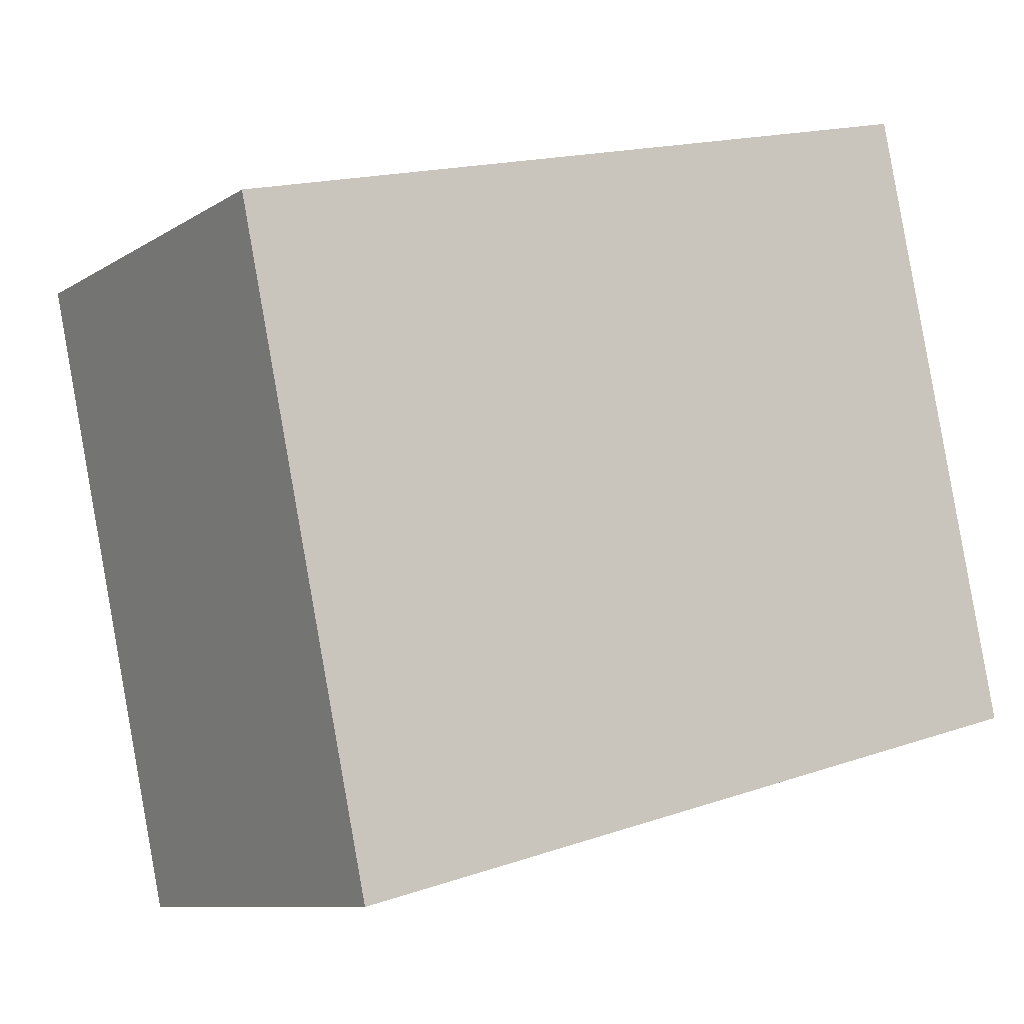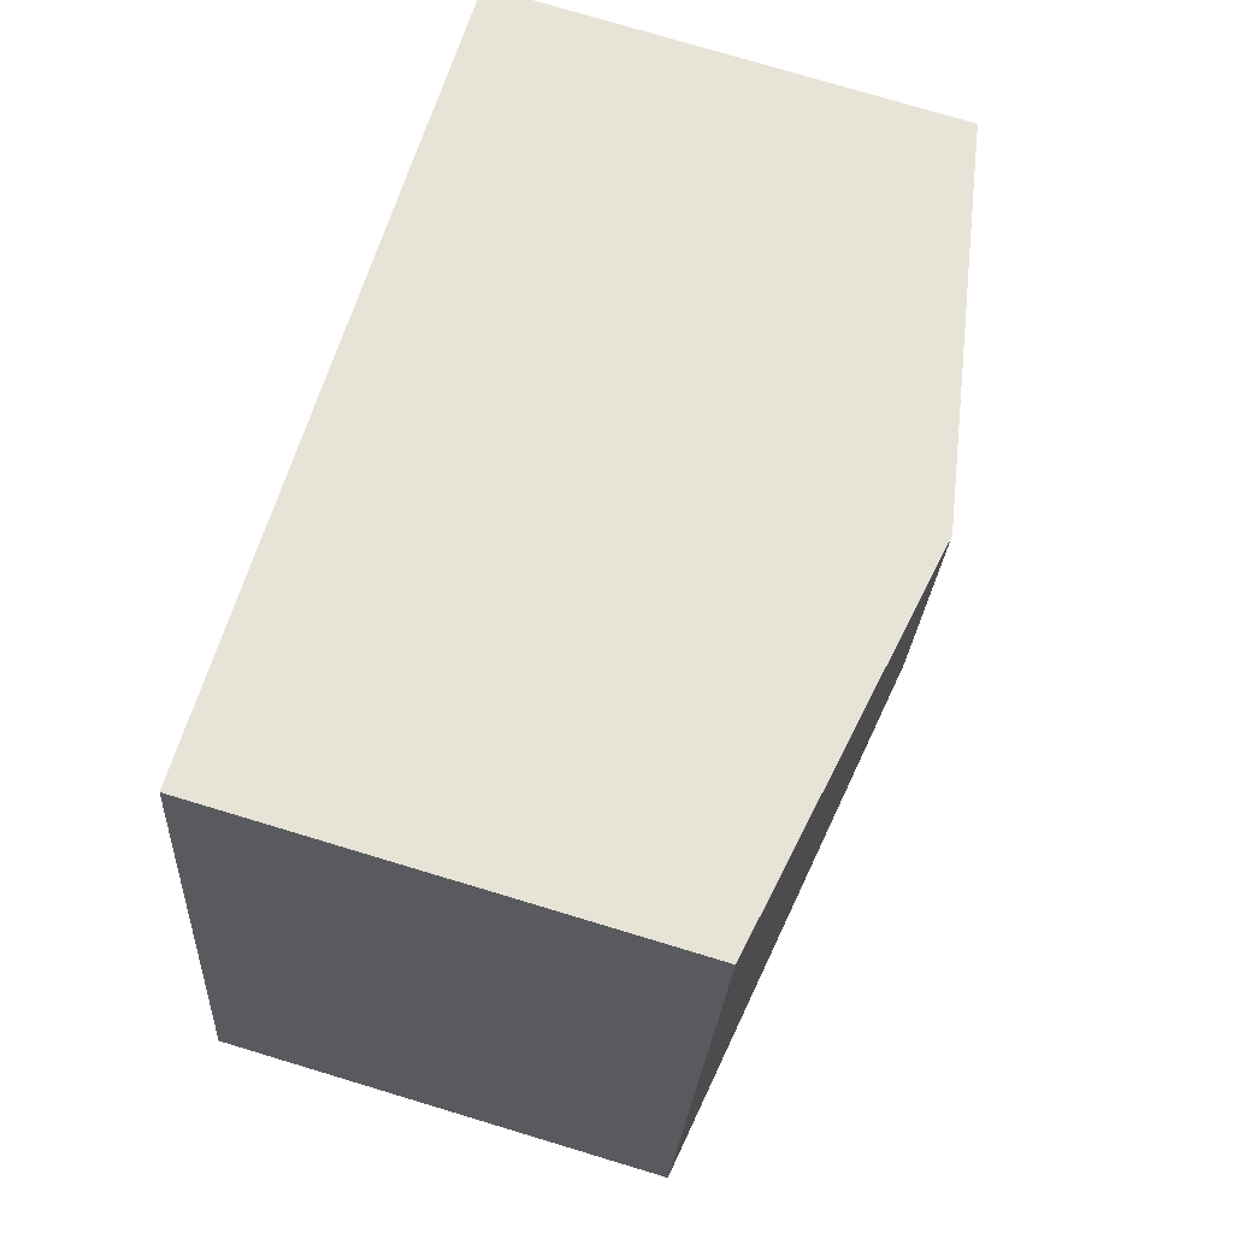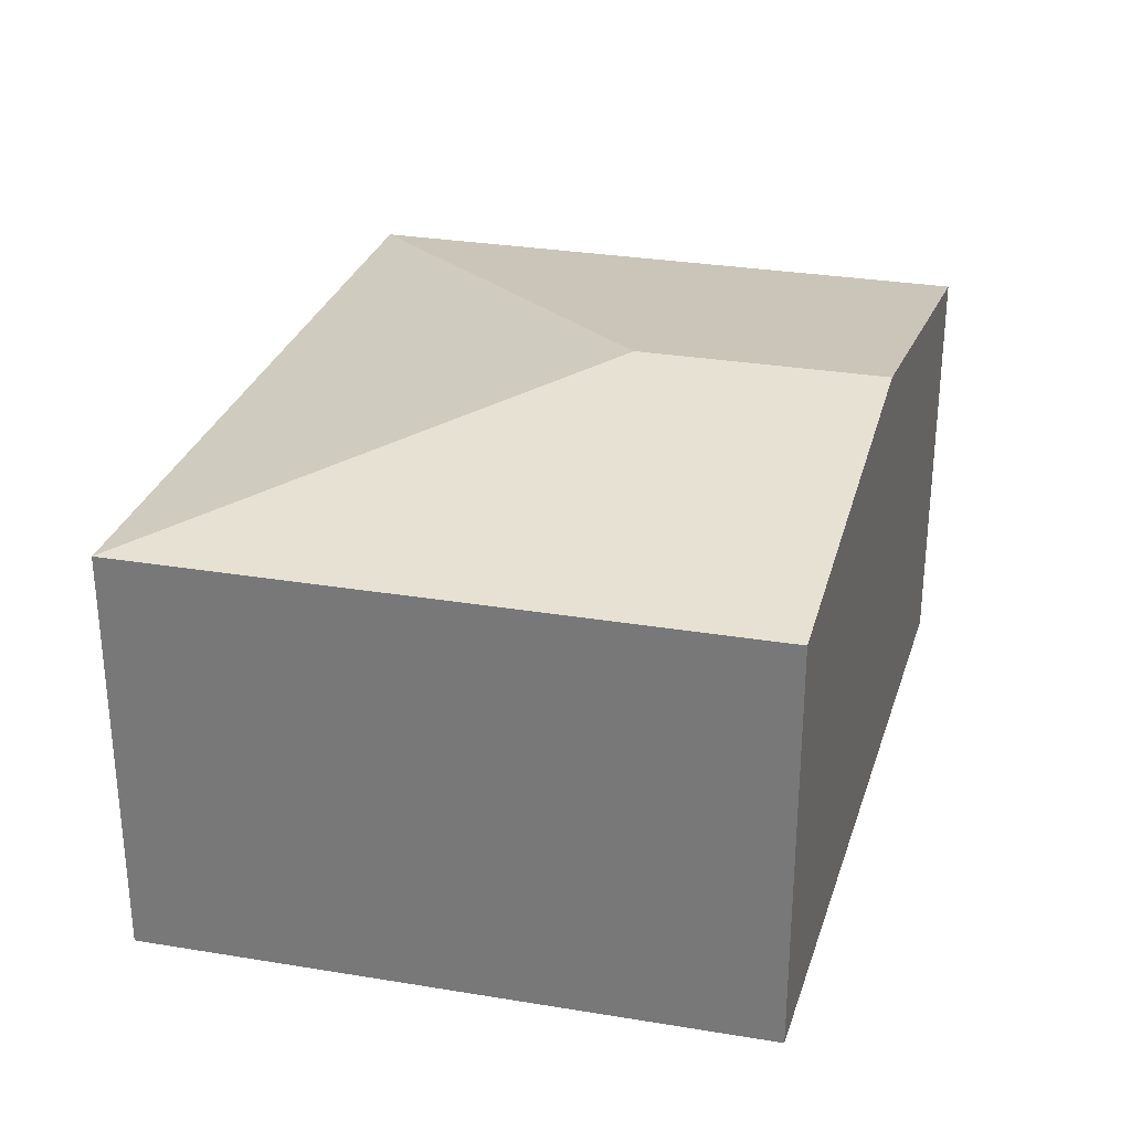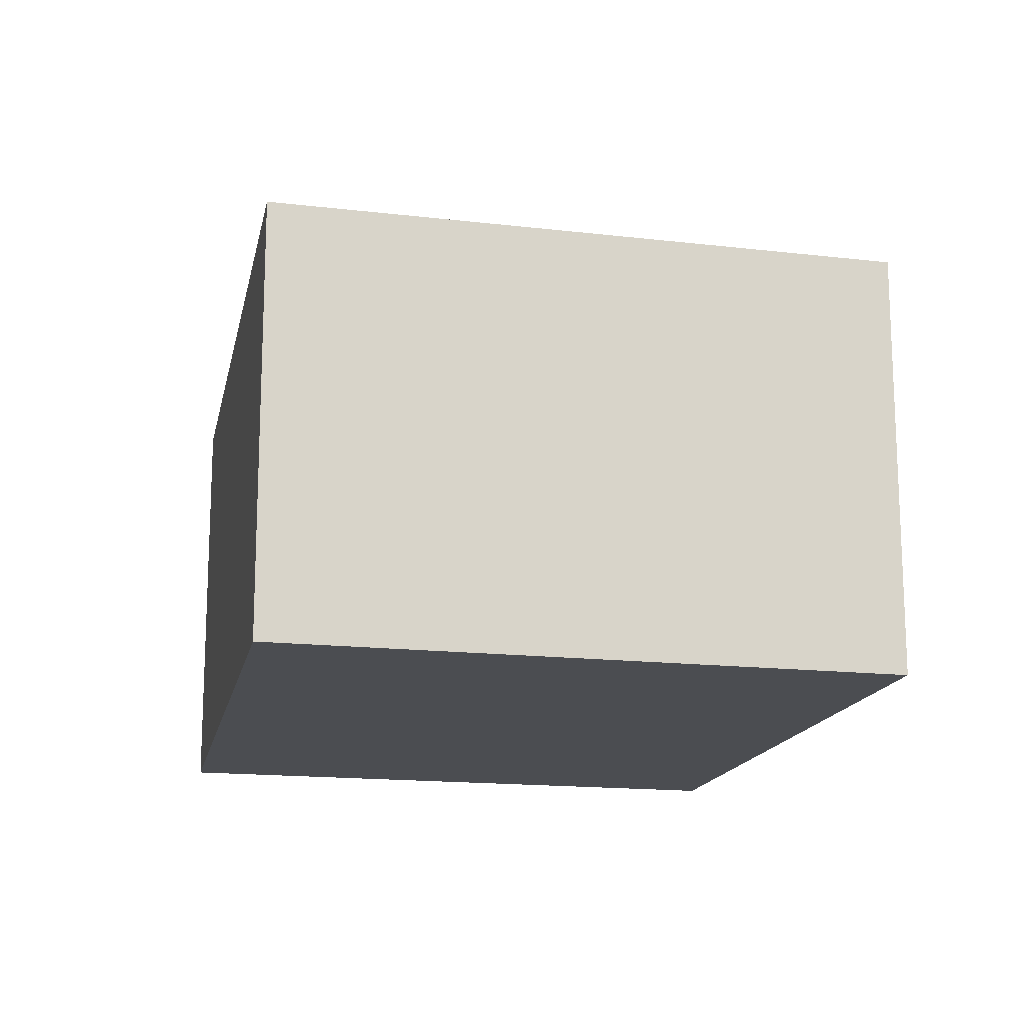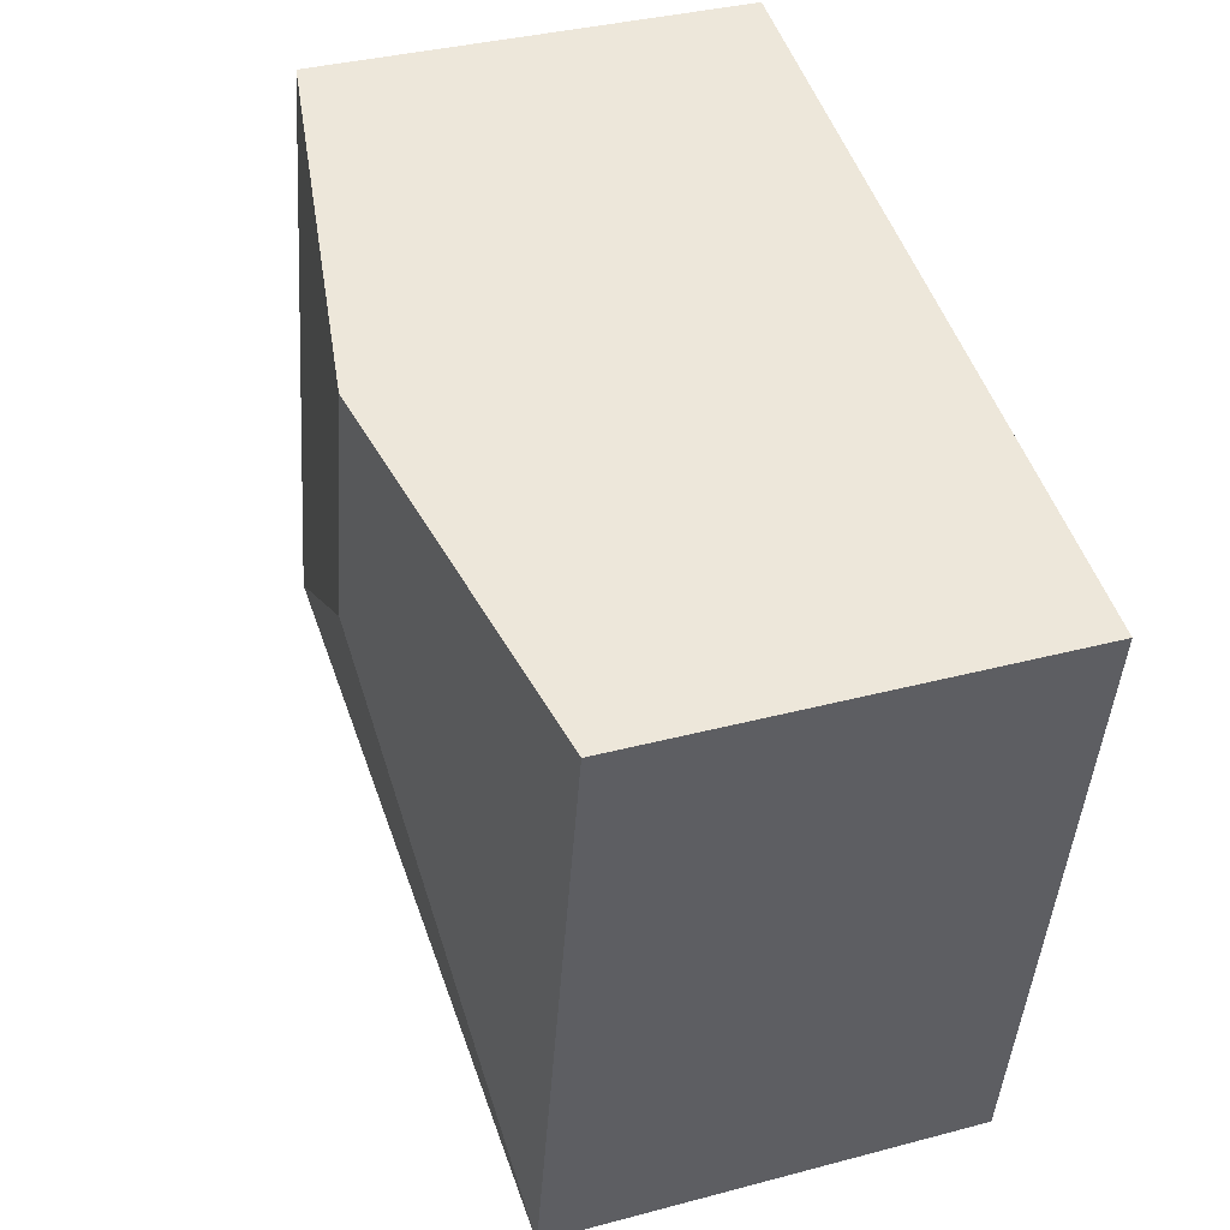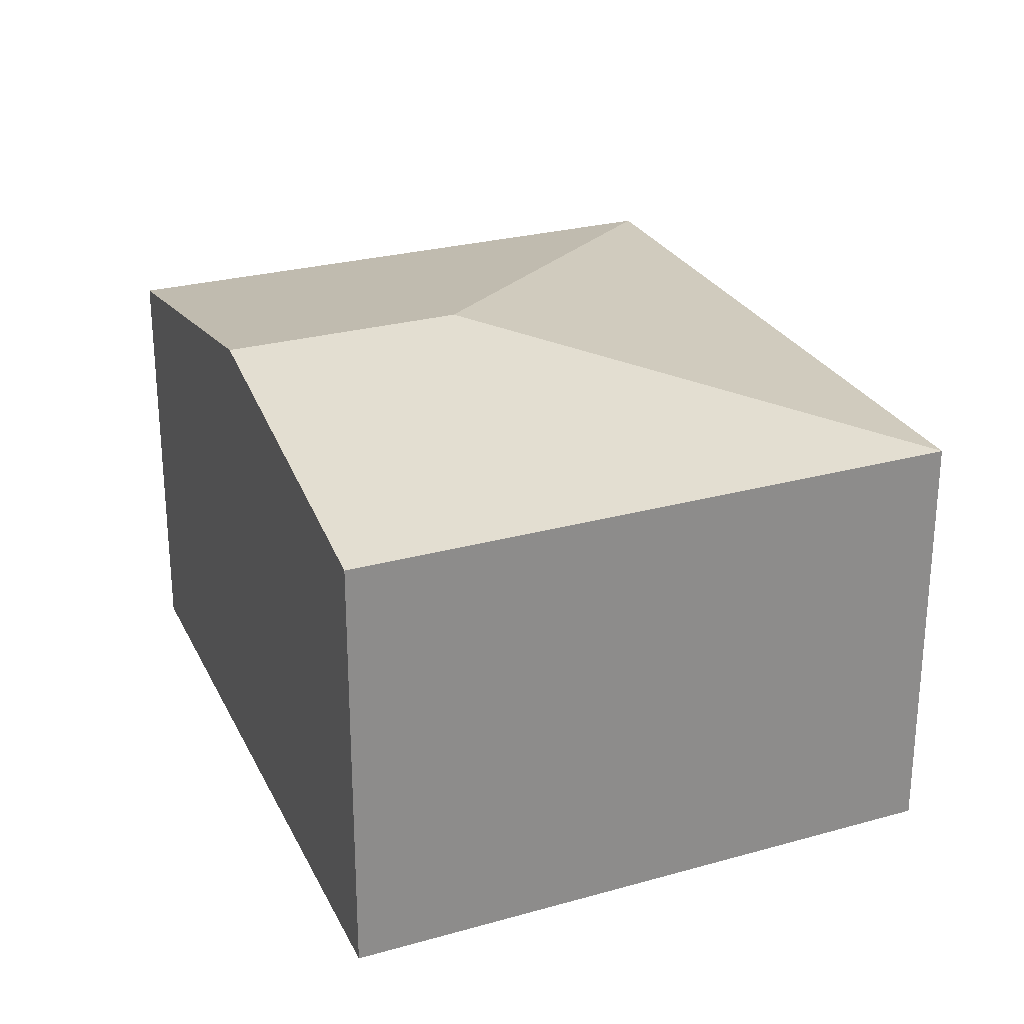
<metadata>
{"format":"obj","ext":"obj","renderer":"f3d","projection":"perspective","resolution":1024,"background":"white","views":[{"elev":-9.4,"azim":-32.4,"up":"+Z"},{"elev":76.9,"azim":106.7,"up":"+Z"},{"elev":30.0,"azim":-88.3,"up":"+Y"},{"elev":-15.6,"azim":-115.8,"up":"+Y"},{"elev":35.3,"azim":-109.5,"up":"+Z"},{"elev":26.0,"azim":54.1,"up":"+Y"}]}
</metadata>
<code>
v  14.79 4.409e-16 -7.2
v  0 0 0
v  2.198 6.42e-16 -10.48
v  12.59 -2.011e-16 3.285
v  7.158 8.371 -2.476
v  14.79 7.222 -7.2
v  2.198 7.222 -10.49
v  6.295 8.371 1.642
v  12.59 7.222 3.284
v  0.0001541 7.222 -0.000229
g defaultobject
f 1 2 3
f 2 1 4
f 5 6 7
f 8 6 5
f 6 8 9
f 10 5 7
f 5 10 8
f 7 1 3
f 1 7 6
f 1 9 4
f 9 1 6
f 9 2 4
f 2 9 8
f 2 8 10
f 10 3 2
f 3 10 7

</code>
